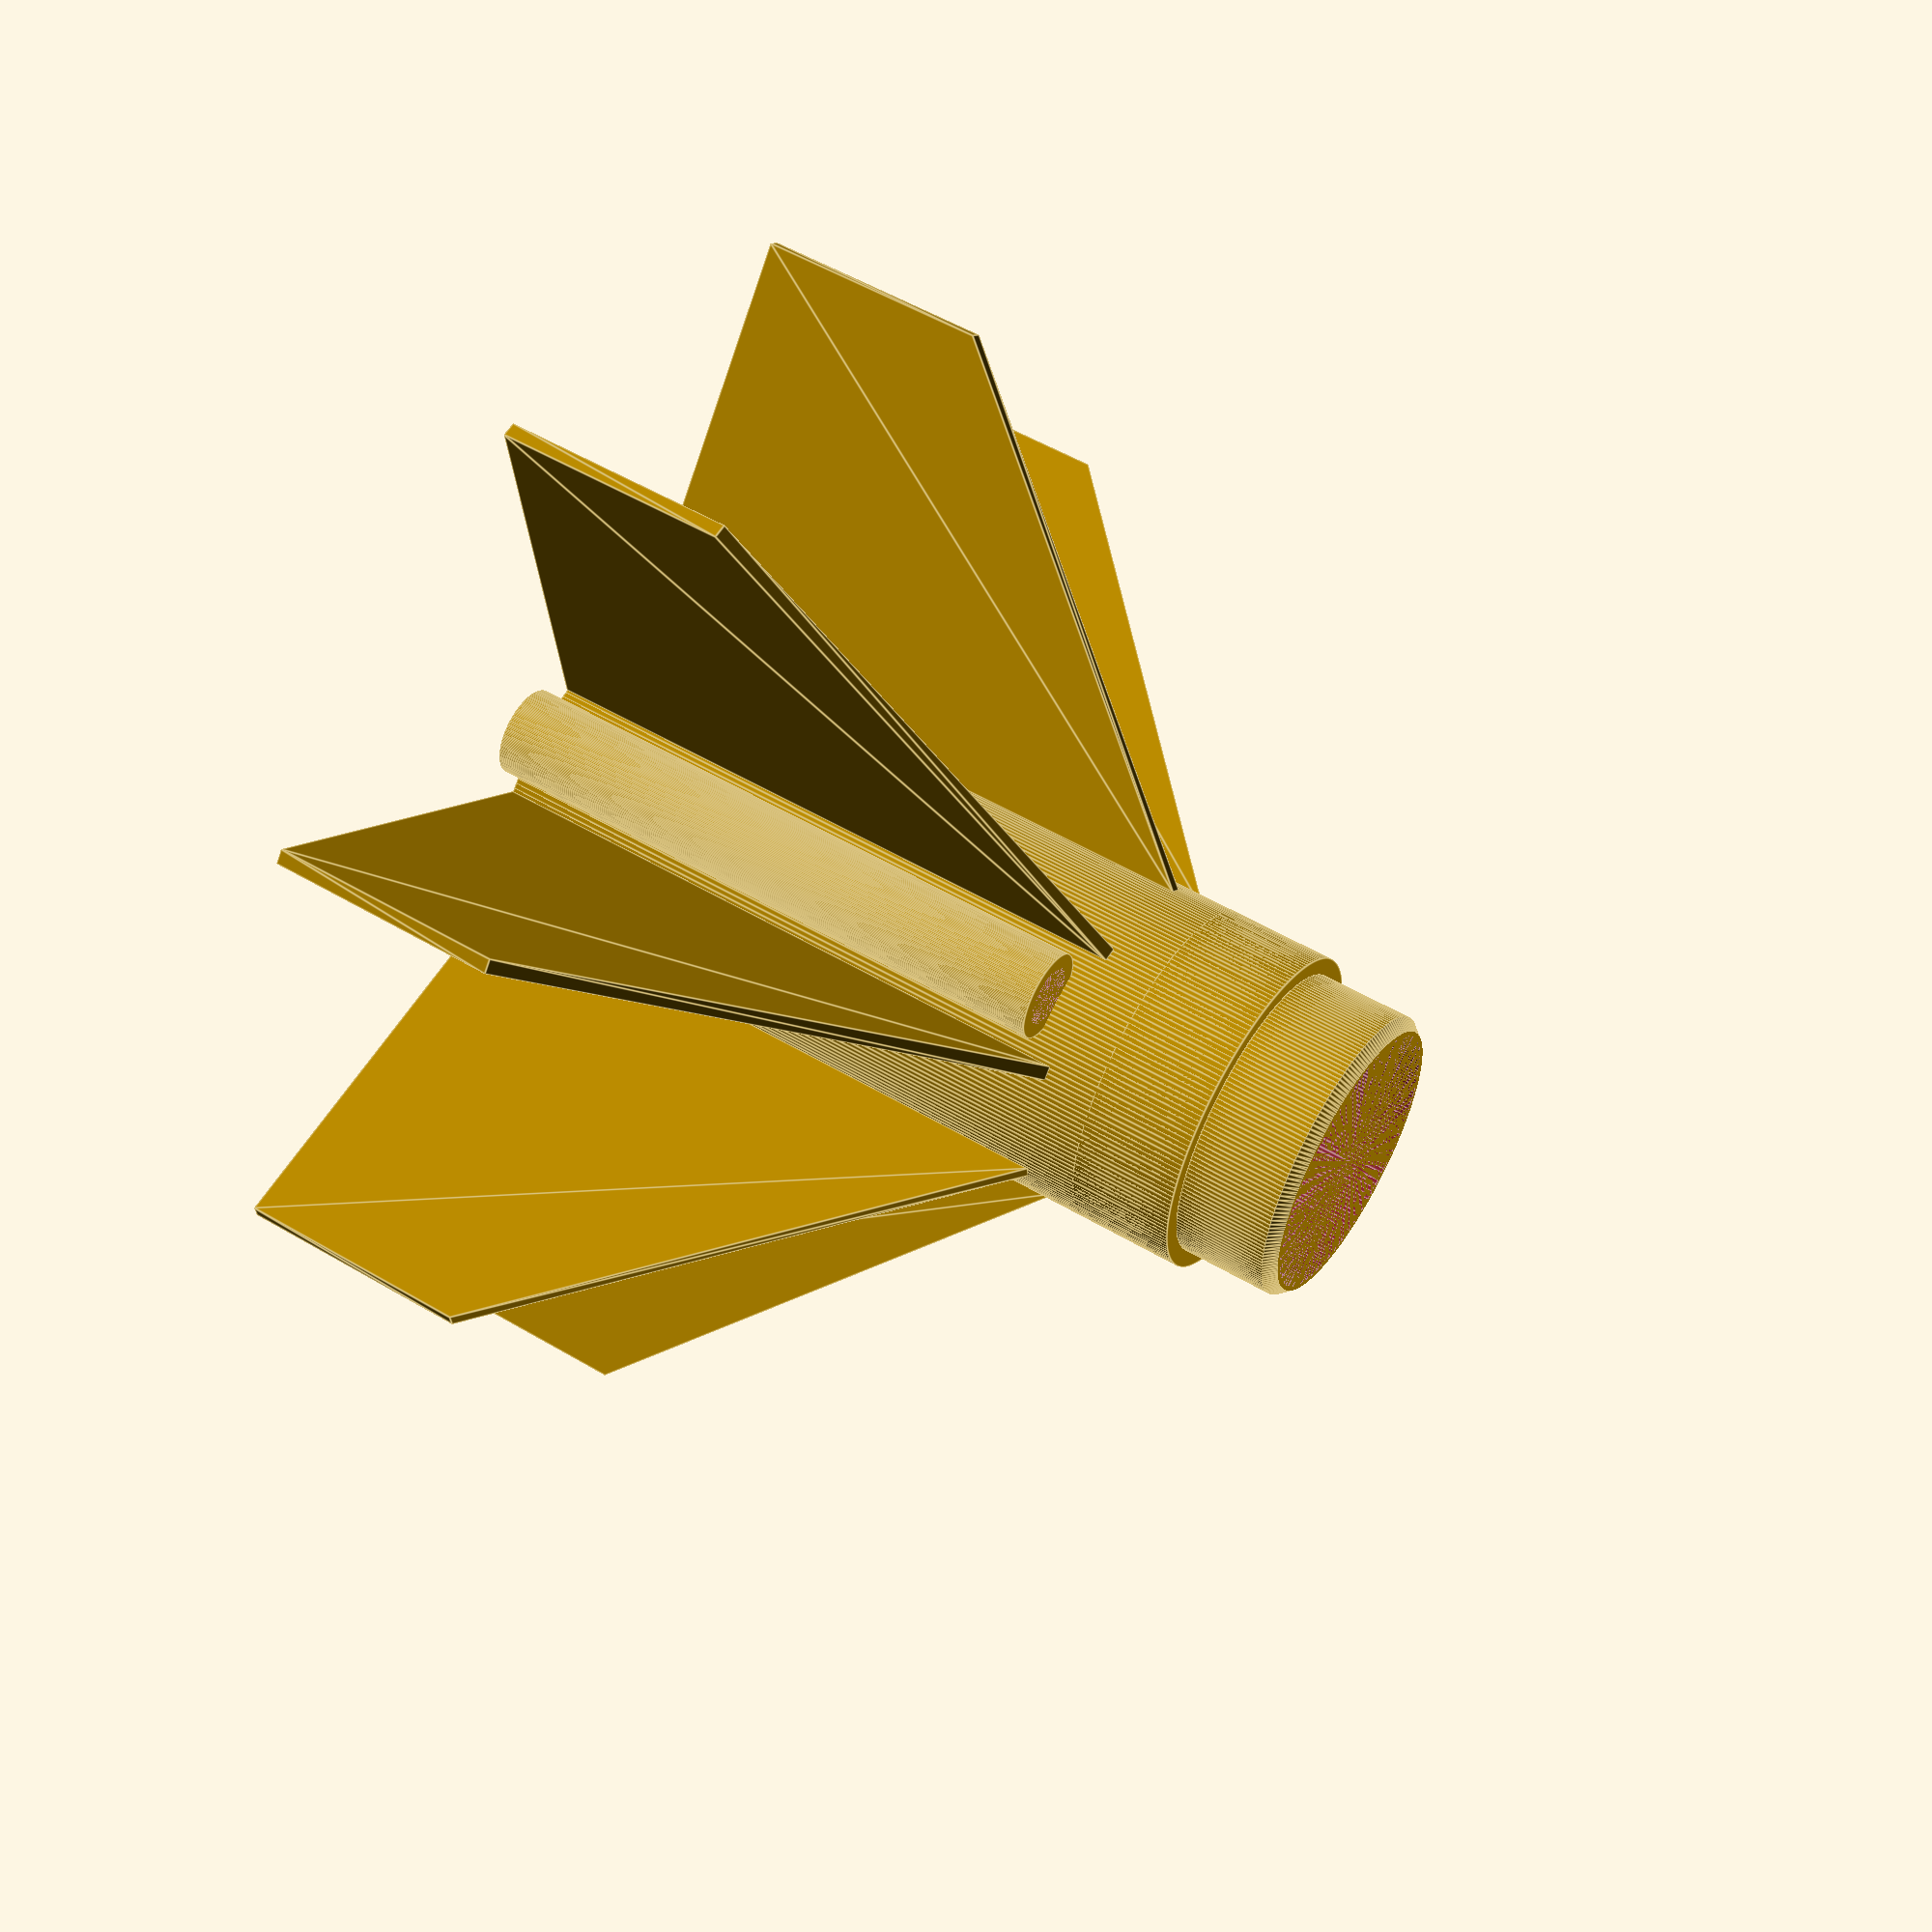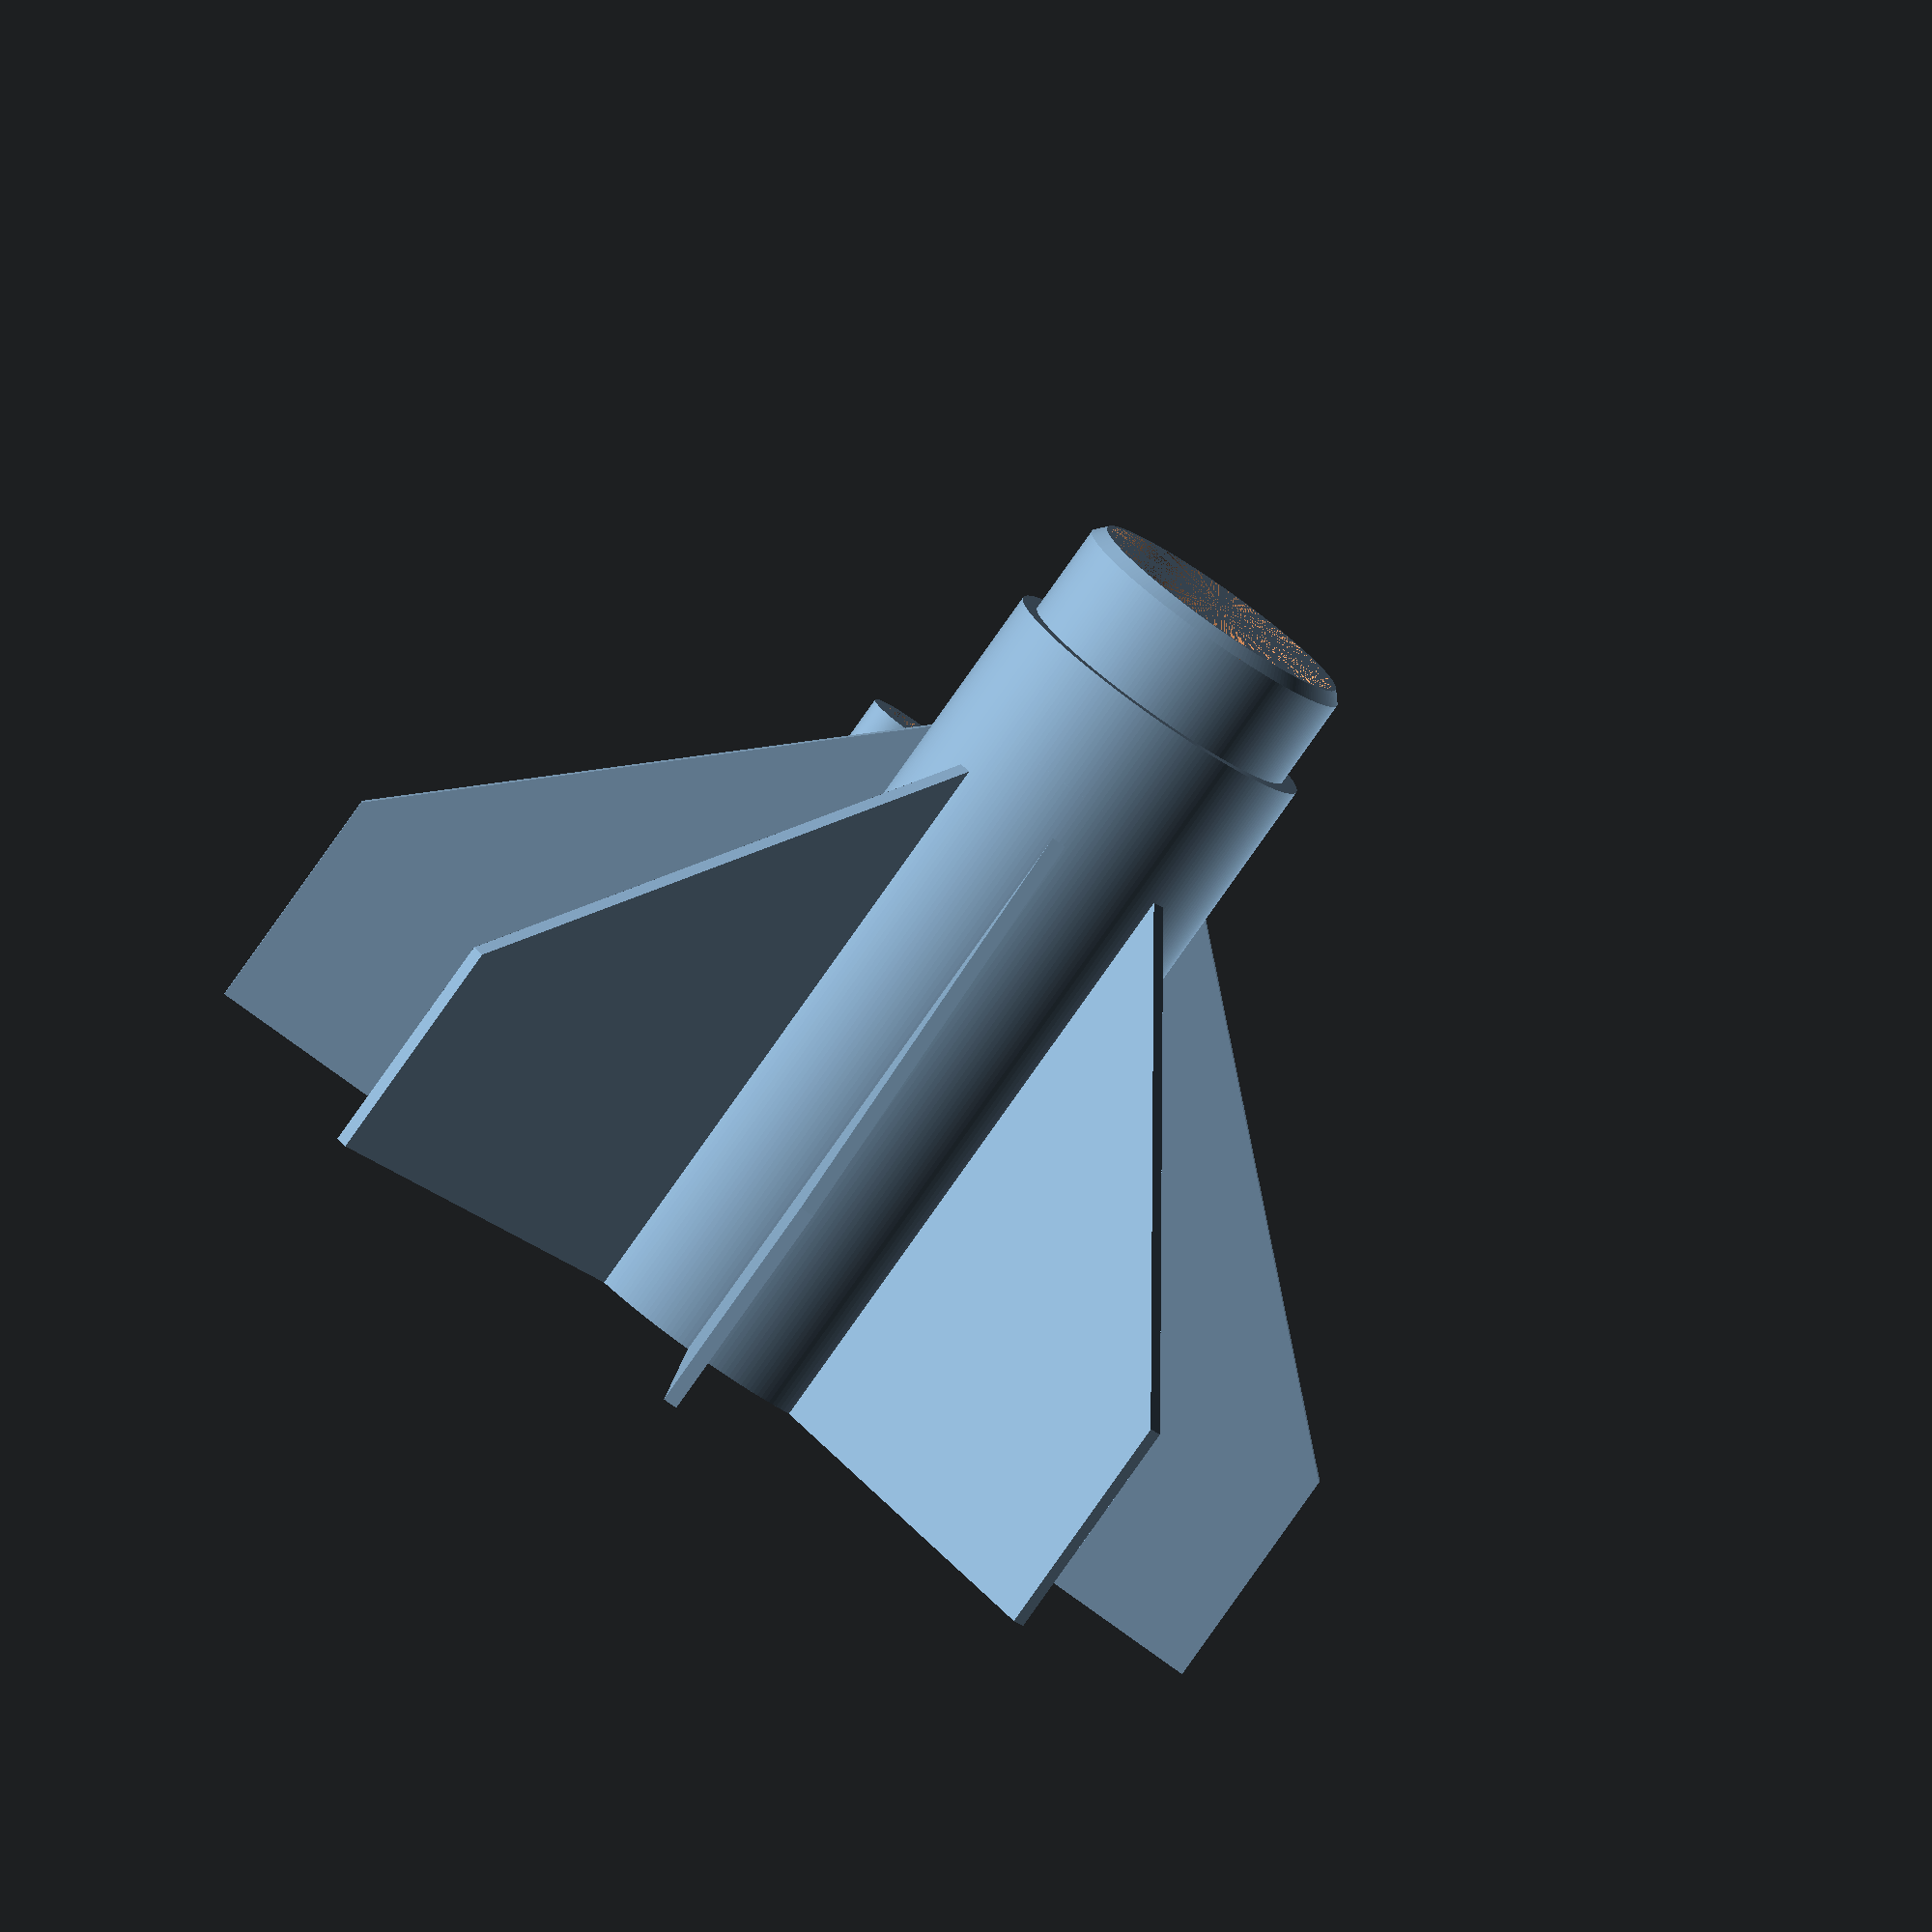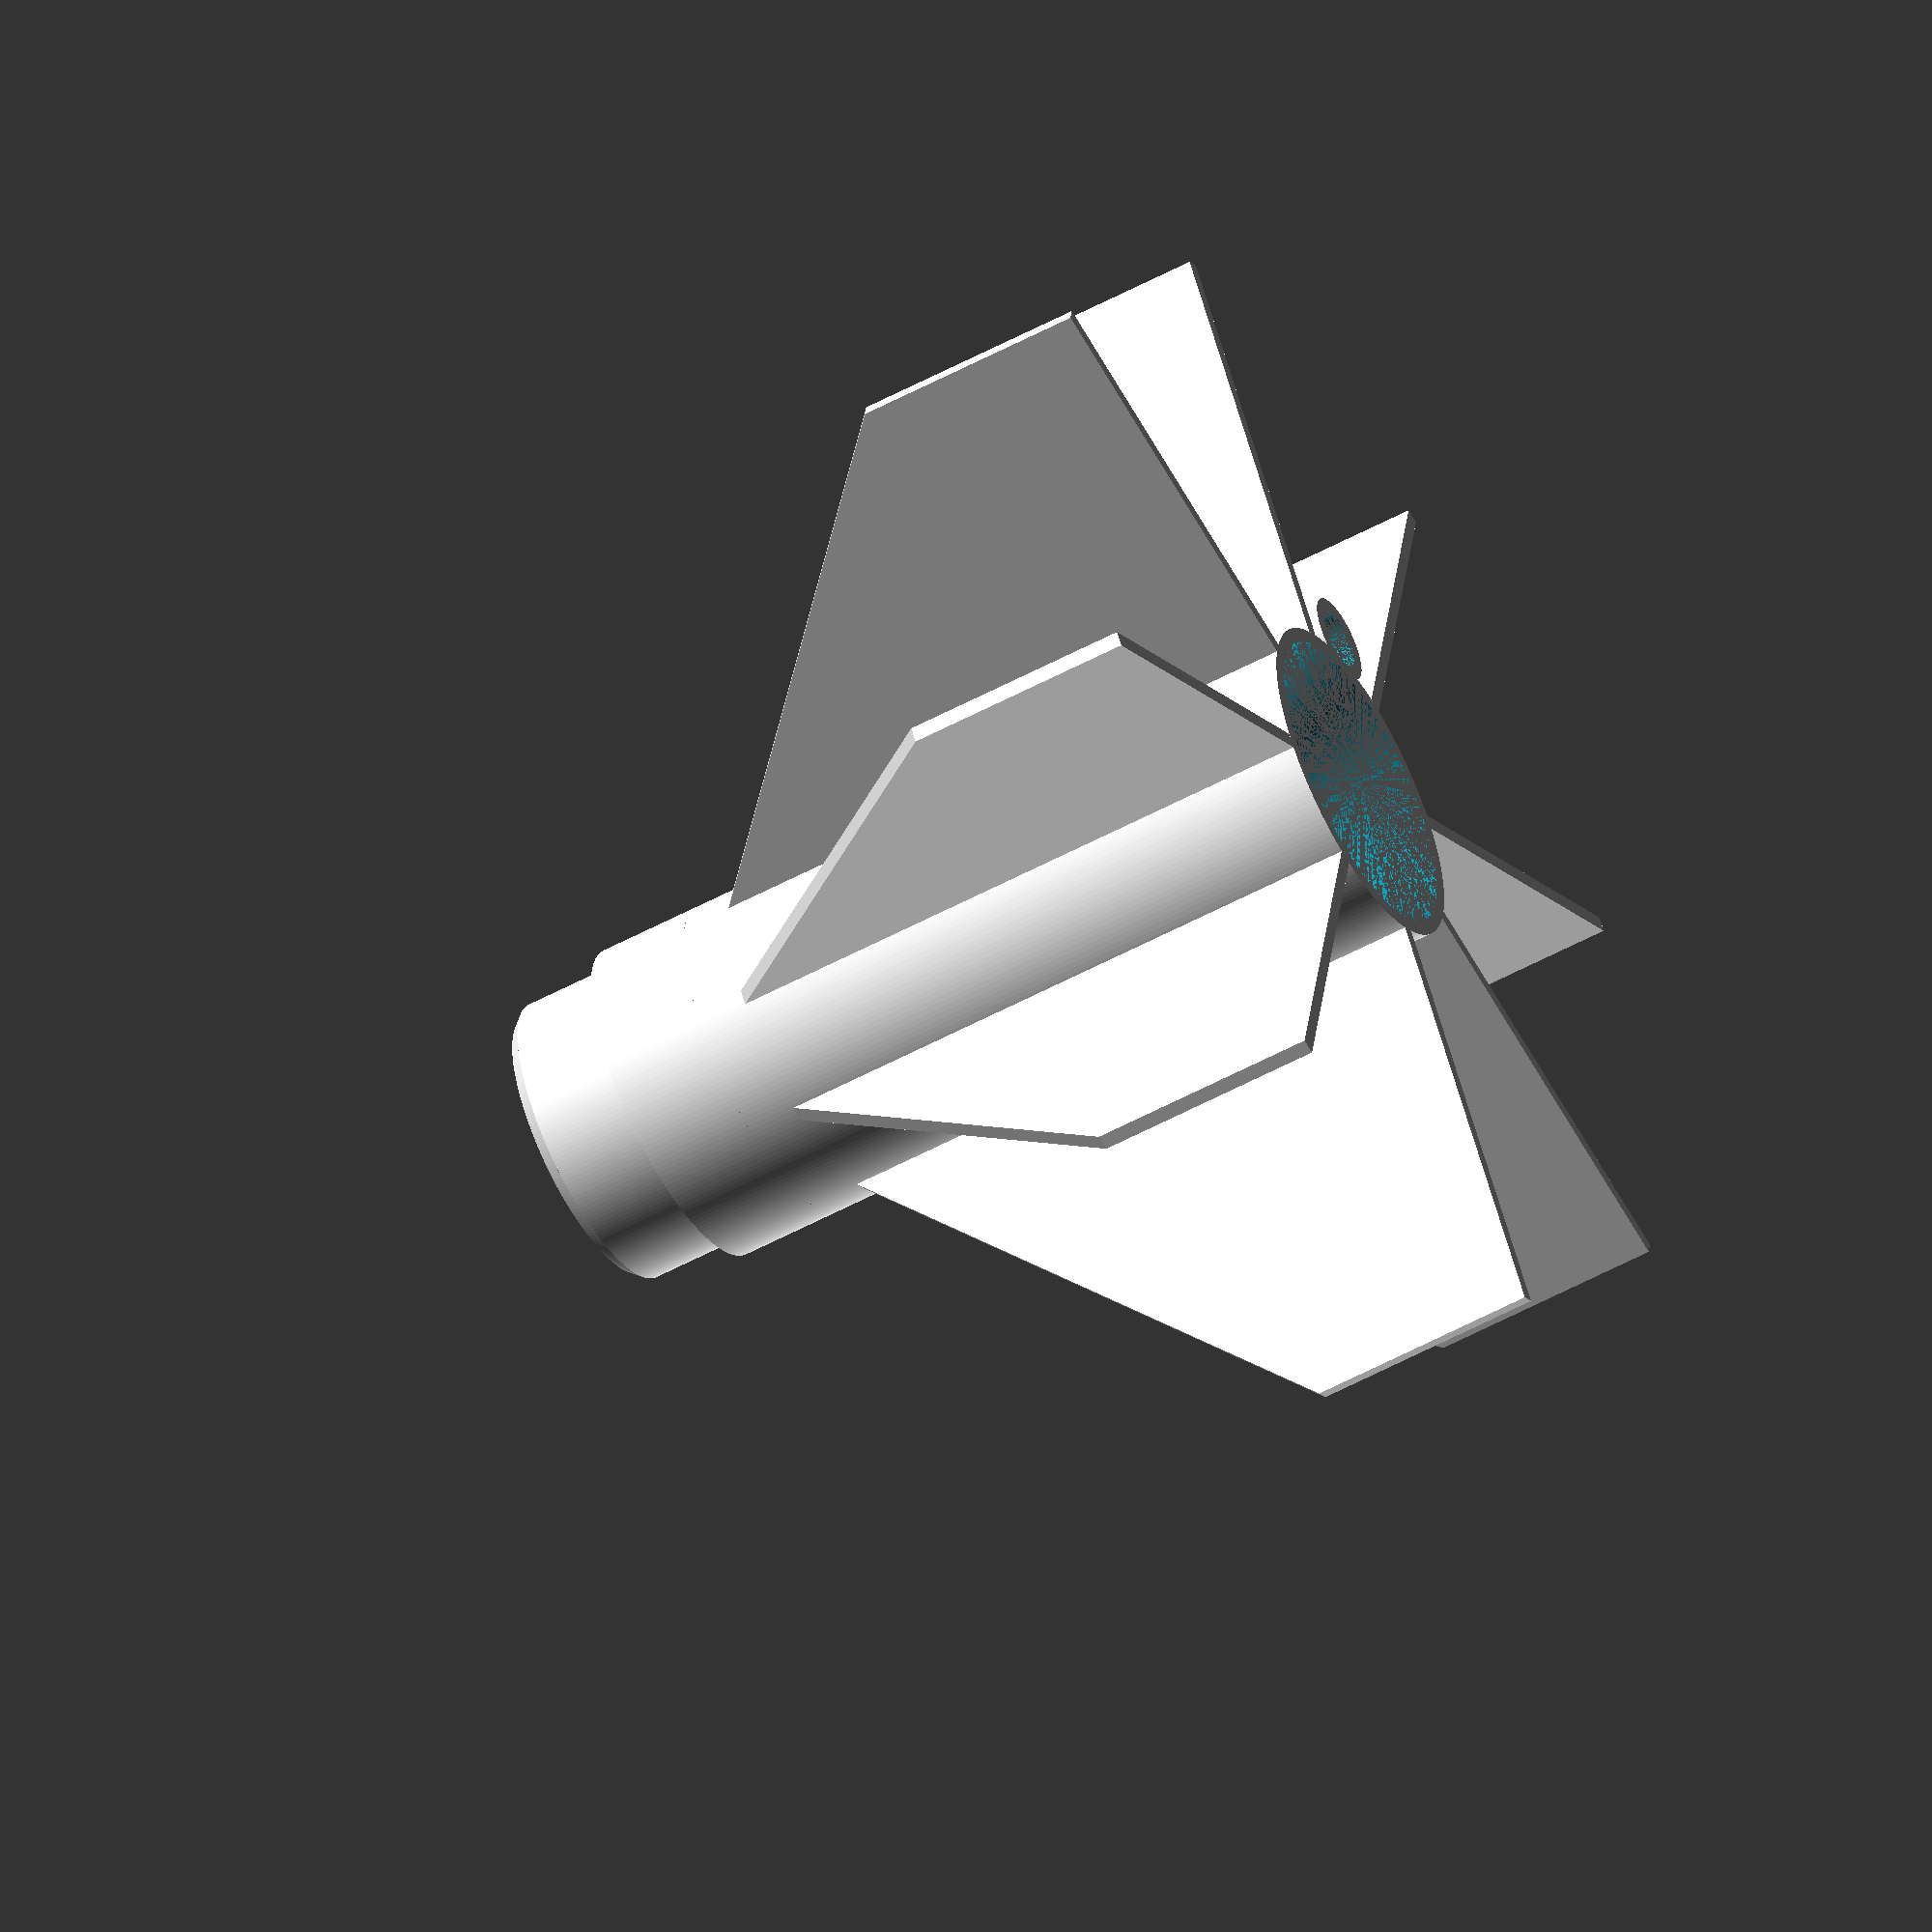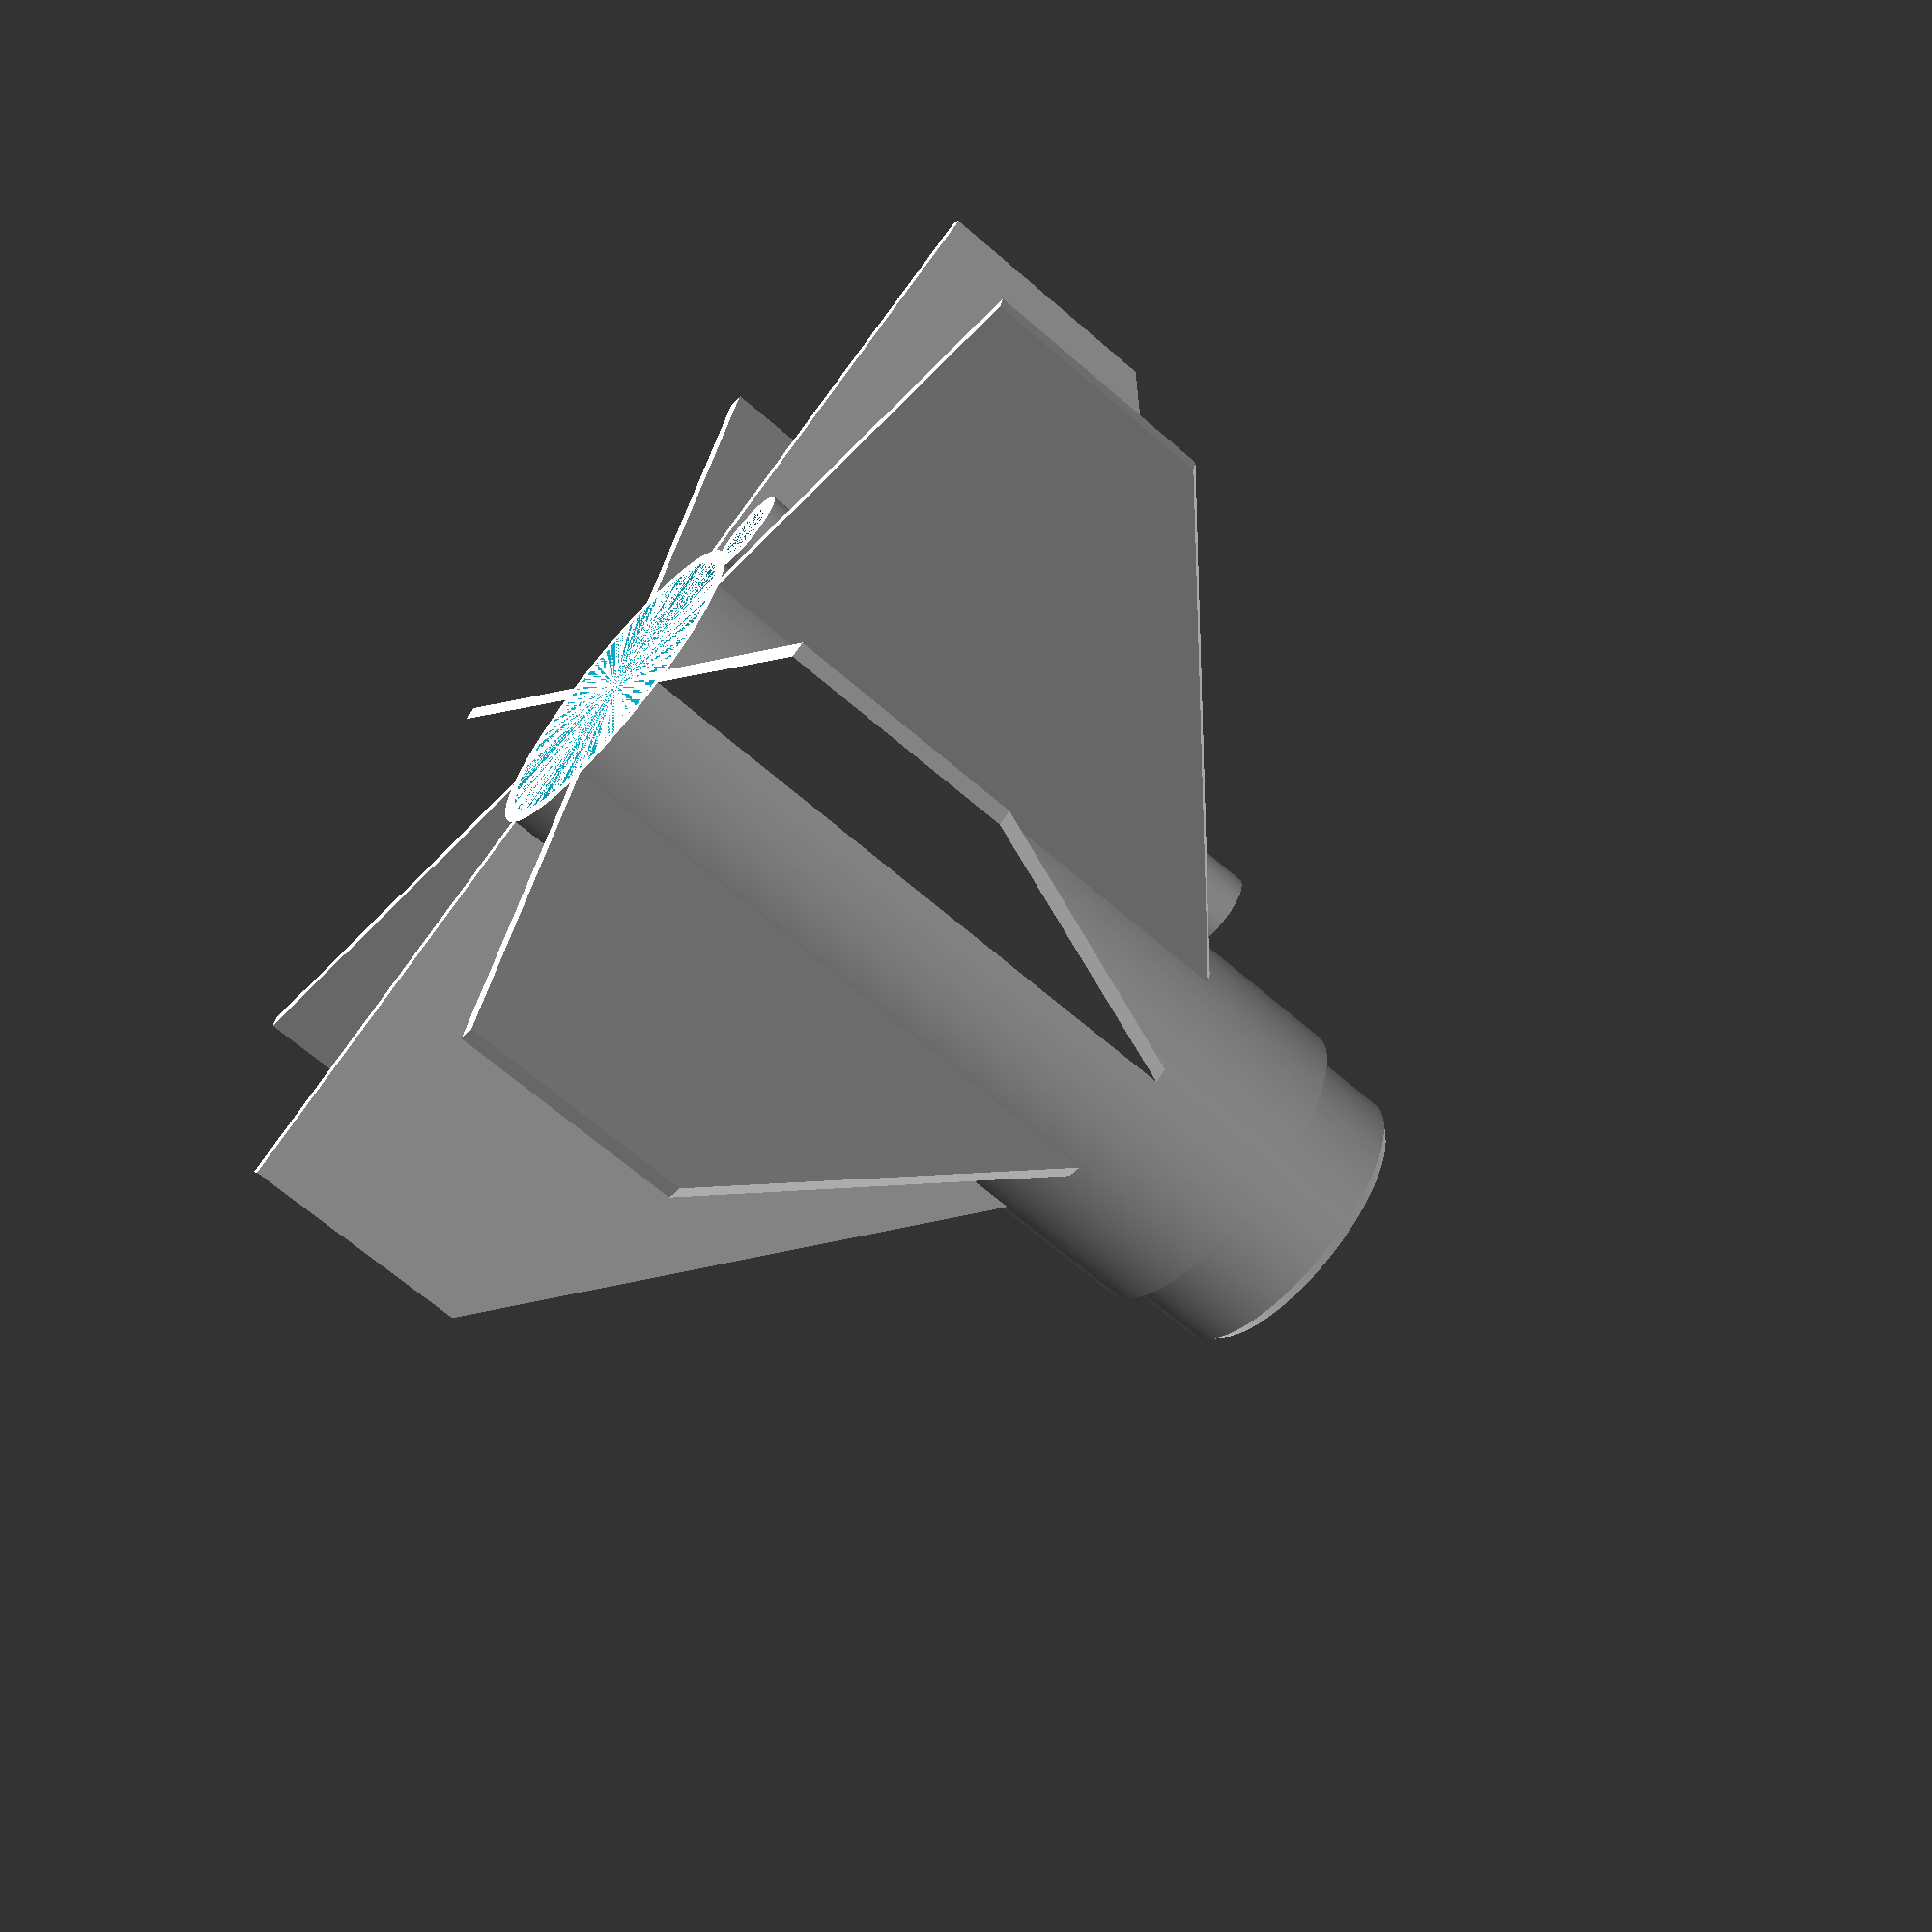
<openscad>


union() {
	union() {
		difference() {
			cylinder($fn = 200, h = 65.7859644756, r = 13.9499931420);
			cylinder($fn = 200, h = 65.7859644756, r = 12.6999931420);
		}
		union() {
			translate(v = [0, 0, 56.8959692762]) {
				difference() {
					cylinder(r1 = 13.9499931420, r2 = 12.5094932449, $fn = 200, h = 8.8899951994);
					cylinder(r1 = 12.6999931420, r2 = 11.2594932449, $fn = 200, h = 8.8899951994);
				}
			}
			difference() {
				translate(v = [0, 0, 65.7859644756]) {
					difference() {
						cylinder($fn = 200, h = 8.8899951994, r = 12.5094932449);
						cylinder($fn = 200, h = 8.8899951994, r = 11.2594932449);
					}
				}
				translate(v = [0, 0, 73.6759596750]) {
					difference() {
						cylinder(r1 = 13.0094932449, r2 = 13.0094932449, $fn = 200, h = 2);
						cylinder(r1 = 12.5094932449, r2 = 10.7594932449, $fn = 200, h = 2);
					}
				}
			}
		}
	}
	union() {
		difference() {
			cylinder(r1 = 13.9499931420, r2 = 8.1079962967, $fn = 200, h = 8.8899951994);
			cylinder(r1 = 12.6999931420, r2 = 6.8579962967, $fn = 200, h = 8.8899951994);
		}
		translate(v = [0, 0, 8.8899951994]) {
			difference() {
				cylinder($fn = 200, h = 56.8959692762, r = 8.1079962967);
				cylinder($fn = 200, h = 56.8959692762, r = 6.8579962967);
			}
		}
		translate(v = [0, 0, 56.8959692762]) {
			difference() {
				cylinder(r1 = 13.9499931420, r2 = 13.9499931420, $fn = 200, h = 8.8899951994);
				cylinder(r1 = 8.1079962967, r2 = 5.8796264546, $fn = 200, h = 8.8899951994);
			}
		}
	}
	rotate(a = [0, 0, 0.0000000000]) {
		polyhedron(points = [[13.9494931420, 0.6250000000, 0], [13.9494931420, -0.6250000000, 0], [48.8249759970, 0.6250000000, 0], [48.8249759970, -0.6250000000, 0], [48.8249759970, 0.6250000000, 19.7357893427], [48.8249759970, -0.6250000000, 19.7357893427], [13.9494931420, 0.6250000000, 52.6287715805], [13.9494931420, -0.6250000000, 52.6287715805]], triangles = [[0, 1, 2], [1, 3, 2], [2, 3, 4], [3, 5, 4], [4, 5, 6], [5, 7, 6], [6, 7, 0], [7, 1, 0], [0, 2, 6], [2, 4, 6], [1, 7, 3], [3, 7, 5]]);
	}
	rotate(a = [0, 0, 45.0000000000]) {
		polyhedron(points = [[13.9494931420, 0.6250000000, 0], [13.9494931420, -0.6250000000, 0], [48.8249759970, 0.6250000000, 0], [48.8249759970, -0.6250000000, 0], [48.8249759970, 0.6250000000, 19.7357893427], [48.8249759970, -0.6250000000, 19.7357893427], [13.9494931420, 0.6250000000, 52.6287715805], [13.9494931420, -0.6250000000, 52.6287715805]], triangles = [[0, 1, 2], [1, 3, 2], [2, 3, 4], [3, 5, 4], [4, 5, 6], [5, 7, 6], [6, 7, 0], [7, 1, 0], [0, 2, 6], [2, 4, 6], [1, 7, 3], [3, 7, 5]]);
	}
	rotate(a = [0, 0, 90.0000000000]) {
		polyhedron(points = [[13.9494931420, 0.6250000000, 0], [13.9494931420, -0.6250000000, 0], [48.8249759970, 0.6250000000, 0], [48.8249759970, -0.6250000000, 0], [48.8249759970, 0.6250000000, 19.7357893427], [48.8249759970, -0.6250000000, 19.7357893427], [13.9494931420, 0.6250000000, 52.6287715805], [13.9494931420, -0.6250000000, 52.6287715805]], triangles = [[0, 1, 2], [1, 3, 2], [2, 3, 4], [3, 5, 4], [4, 5, 6], [5, 7, 6], [6, 7, 0], [7, 1, 0], [0, 2, 6], [2, 4, 6], [1, 7, 3], [3, 7, 5]]);
	}
	rotate(a = [0, 0, 135.0000000000]) {
		polyhedron(points = [[13.9494931420, 0.6250000000, 0], [13.9494931420, -0.6250000000, 0], [48.8249759970, 0.6250000000, 0], [48.8249759970, -0.6250000000, 0], [48.8249759970, 0.6250000000, 19.7357893427], [48.8249759970, -0.6250000000, 19.7357893427], [13.9494931420, 0.6250000000, 52.6287715805], [13.9494931420, -0.6250000000, 52.6287715805]], triangles = [[0, 1, 2], [1, 3, 2], [2, 3, 4], [3, 5, 4], [4, 5, 6], [5, 7, 6], [6, 7, 0], [7, 1, 0], [0, 2, 6], [2, 4, 6], [1, 7, 3], [3, 7, 5]]);
	}
	rotate(a = [0, 0, 180.0000000000]) {
		polyhedron(points = [[13.9494931420, 0.6250000000, 0], [13.9494931420, -0.6250000000, 0], [48.8249759970, 0.6250000000, 0], [48.8249759970, -0.6250000000, 0], [48.8249759970, 0.6250000000, 19.7357893427], [48.8249759970, -0.6250000000, 19.7357893427], [13.9494931420, 0.6250000000, 52.6287715805], [13.9494931420, -0.6250000000, 52.6287715805]], triangles = [[0, 1, 2], [1, 3, 2], [2, 3, 4], [3, 5, 4], [4, 5, 6], [5, 7, 6], [6, 7, 0], [7, 1, 0], [0, 2, 6], [2, 4, 6], [1, 7, 3], [3, 7, 5]]);
	}
	rotate(a = [0, 0, 225.0000000000]) {
		polyhedron(points = [[13.9494931420, 0.6250000000, 0], [13.9494931420, -0.6250000000, 0], [48.8249759970, 0.6250000000, 0], [48.8249759970, -0.6250000000, 0], [48.8249759970, 0.6250000000, 19.7357893427], [48.8249759970, -0.6250000000, 19.7357893427], [13.9494931420, 0.6250000000, 52.6287715805], [13.9494931420, -0.6250000000, 52.6287715805]], triangles = [[0, 1, 2], [1, 3, 2], [2, 3, 4], [3, 5, 4], [4, 5, 6], [5, 7, 6], [6, 7, 0], [7, 1, 0], [0, 2, 6], [2, 4, 6], [1, 7, 3], [3, 7, 5]]);
	}
	rotate(a = [0, 0, 270.0000000000]) {
		polyhedron(points = [[13.9494931420, 0.6250000000, 0], [13.9494931420, -0.6250000000, 0], [48.8249759970, 0.6250000000, 0], [48.8249759970, -0.6250000000, 0], [48.8249759970, 0.6250000000, 19.7357893427], [48.8249759970, -0.6250000000, 19.7357893427], [13.9494931420, 0.6250000000, 52.6287715805], [13.9494931420, -0.6250000000, 52.6287715805]], triangles = [[0, 1, 2], [1, 3, 2], [2, 3, 4], [3, 5, 4], [4, 5, 6], [5, 7, 6], [6, 7, 0], [7, 1, 0], [0, 2, 6], [2, 4, 6], [1, 7, 3], [3, 7, 5]]);
	}
	rotate(a = [0, 0, 315.0000000000]) {
		polyhedron(points = [[13.9494931420, 0.6250000000, 0], [13.9494931420, -0.6250000000, 0], [48.8249759970, 0.6250000000, 0], [48.8249759970, -0.6250000000, 0], [48.8249759970, 0.6250000000, 19.7357893427], [48.8249759970, -0.6250000000, 19.7357893427], [13.9494931420, 0.6250000000, 52.6287715805], [13.9494931420, -0.6250000000, 52.6287715805]], triangles = [[0, 1, 2], [1, 3, 2], [2, 3, 4], [3, 5, 4], [4, 5, 6], [5, 7, 6], [6, 7, 0], [7, 1, 0], [0, 2, 6], [2, 4, 6], [1, 7, 3], [3, 7, 5]]);
	}
	rotate(a = [0, 0, 22.5000000000]) {
		translate(v = [16.4106168133, 0, 0]) {
			difference() {
				cylinder($fn = 200, h = 50.7999725680, r = 3.7106236713);
				cylinder($fn = 200, h = 50.7999725680, r = 2.4606236713);
			}
		}
	}
}
</openscad>
<views>
elev=307.4 azim=262.6 roll=302.6 proj=p view=edges
elev=80.8 azim=229.0 roll=324.8 proj=o view=solid
elev=54.2 azim=304.8 roll=120.0 proj=o view=solid
elev=65.8 azim=210.7 roll=228.8 proj=p view=wireframe
</views>
